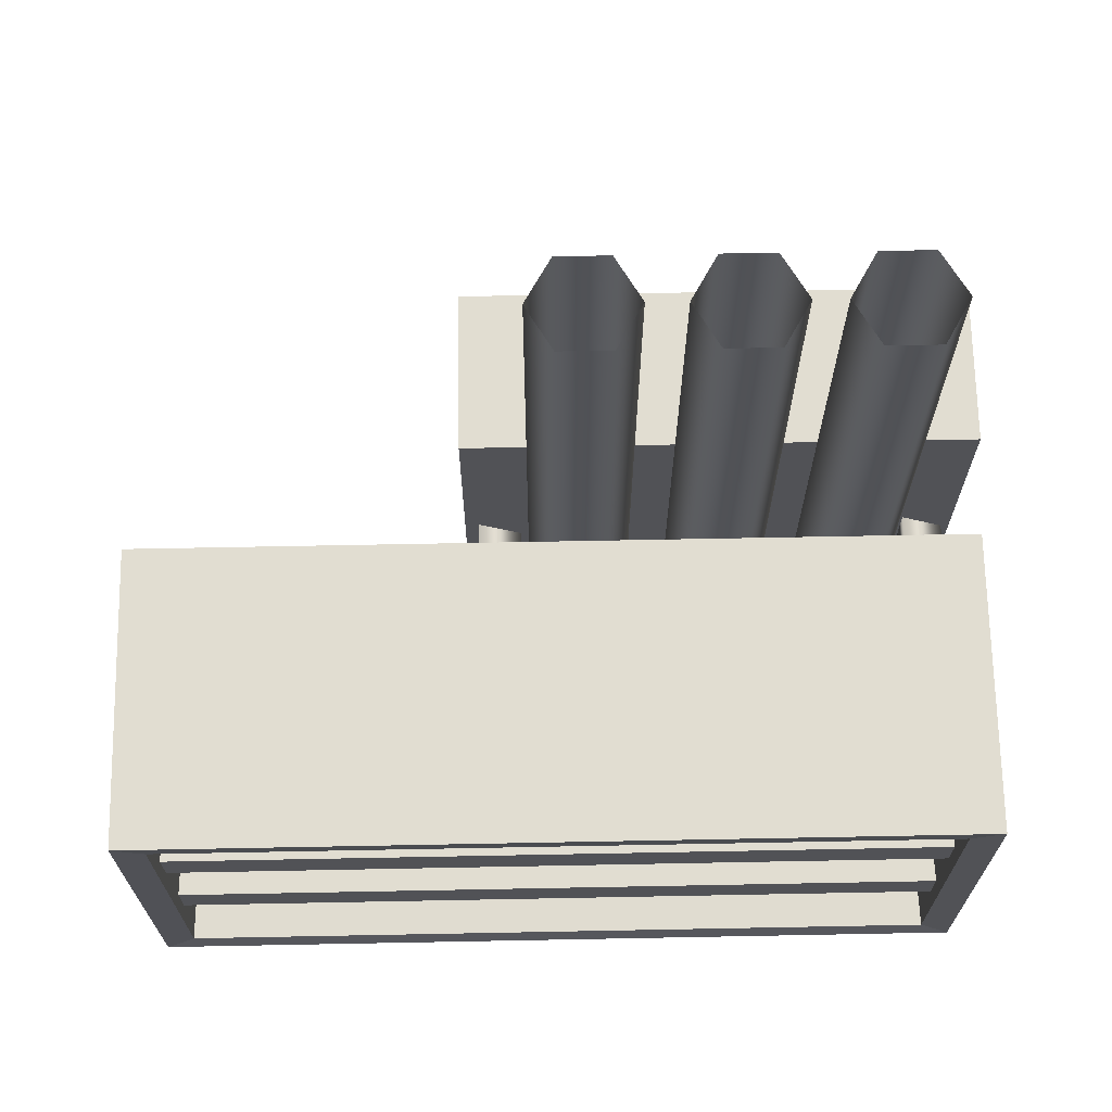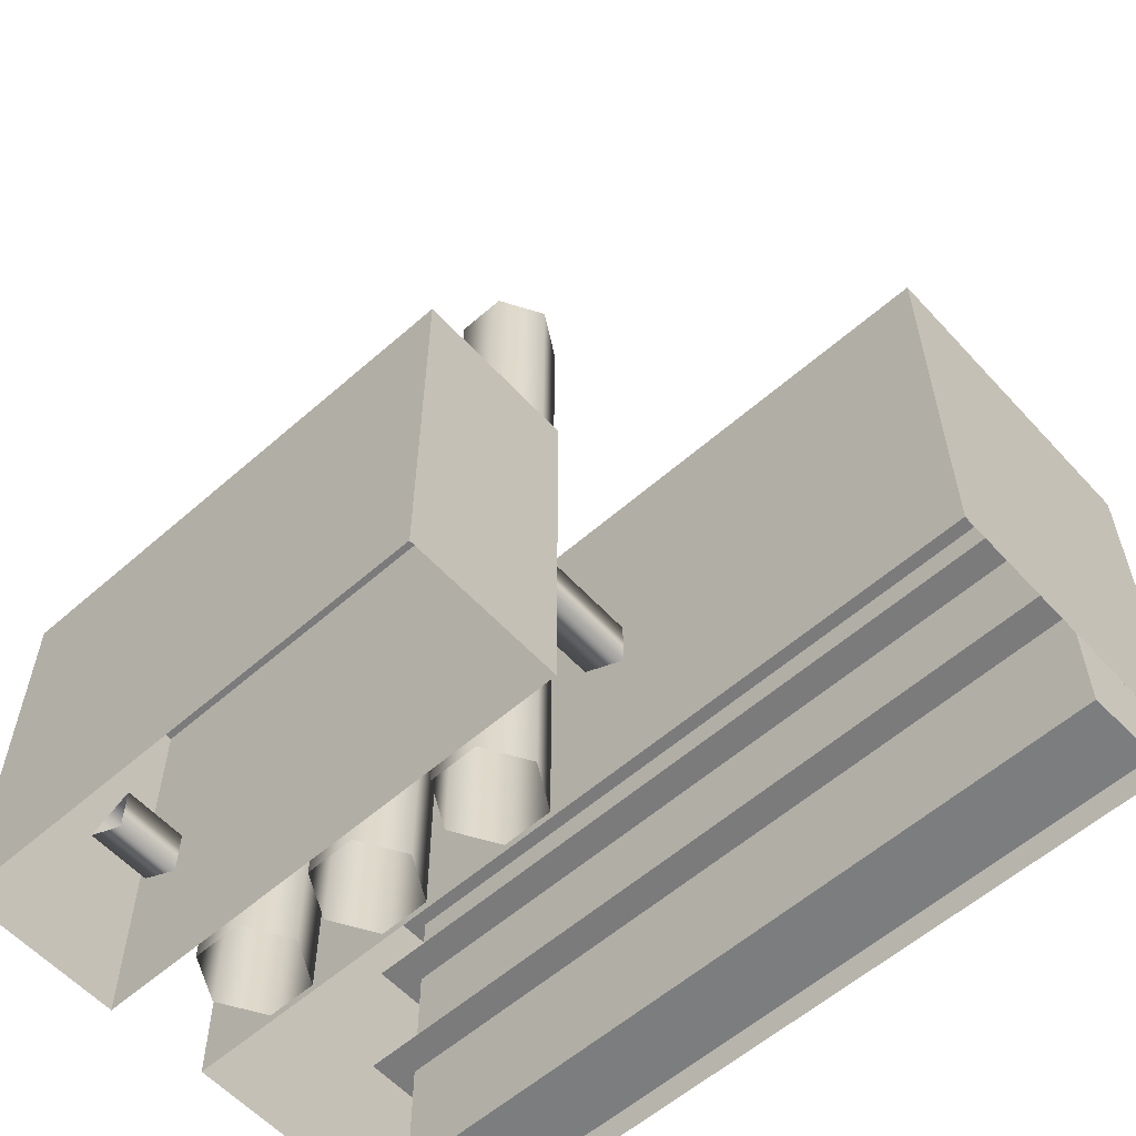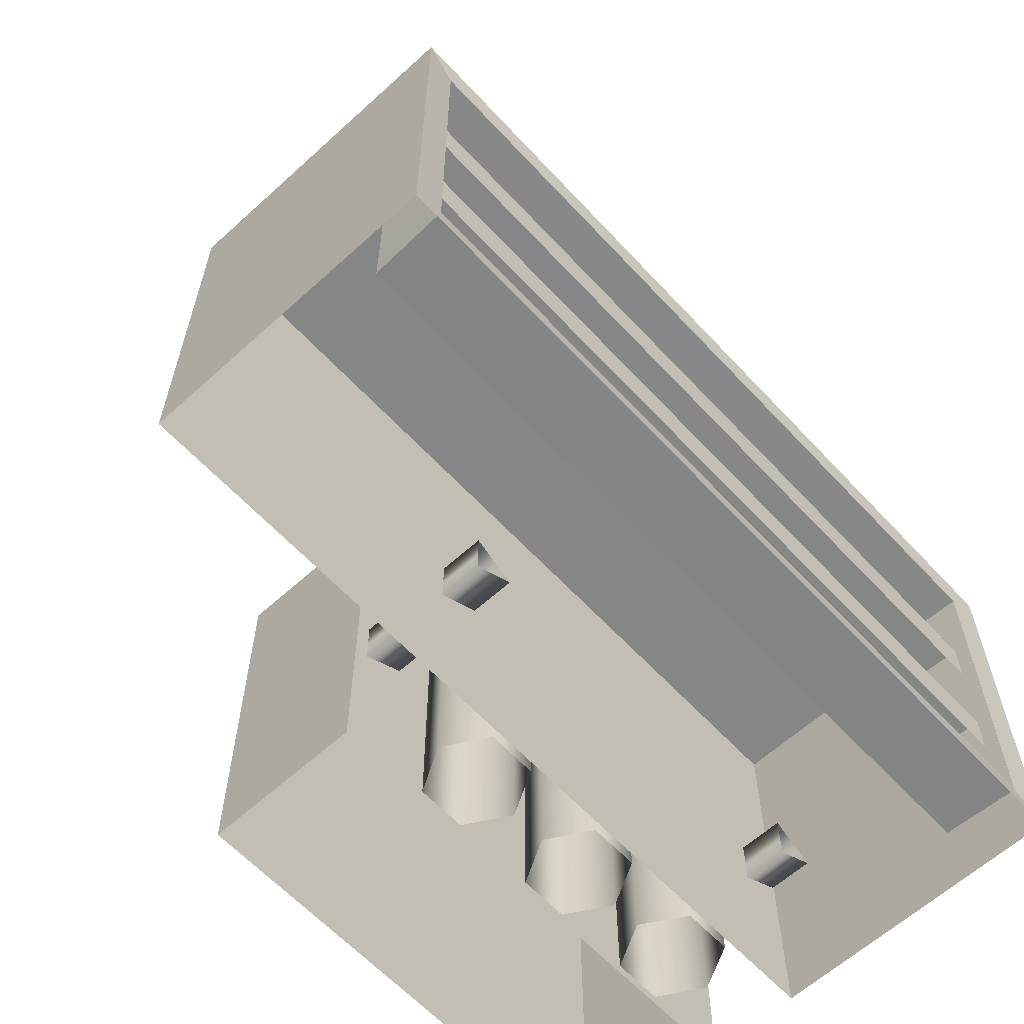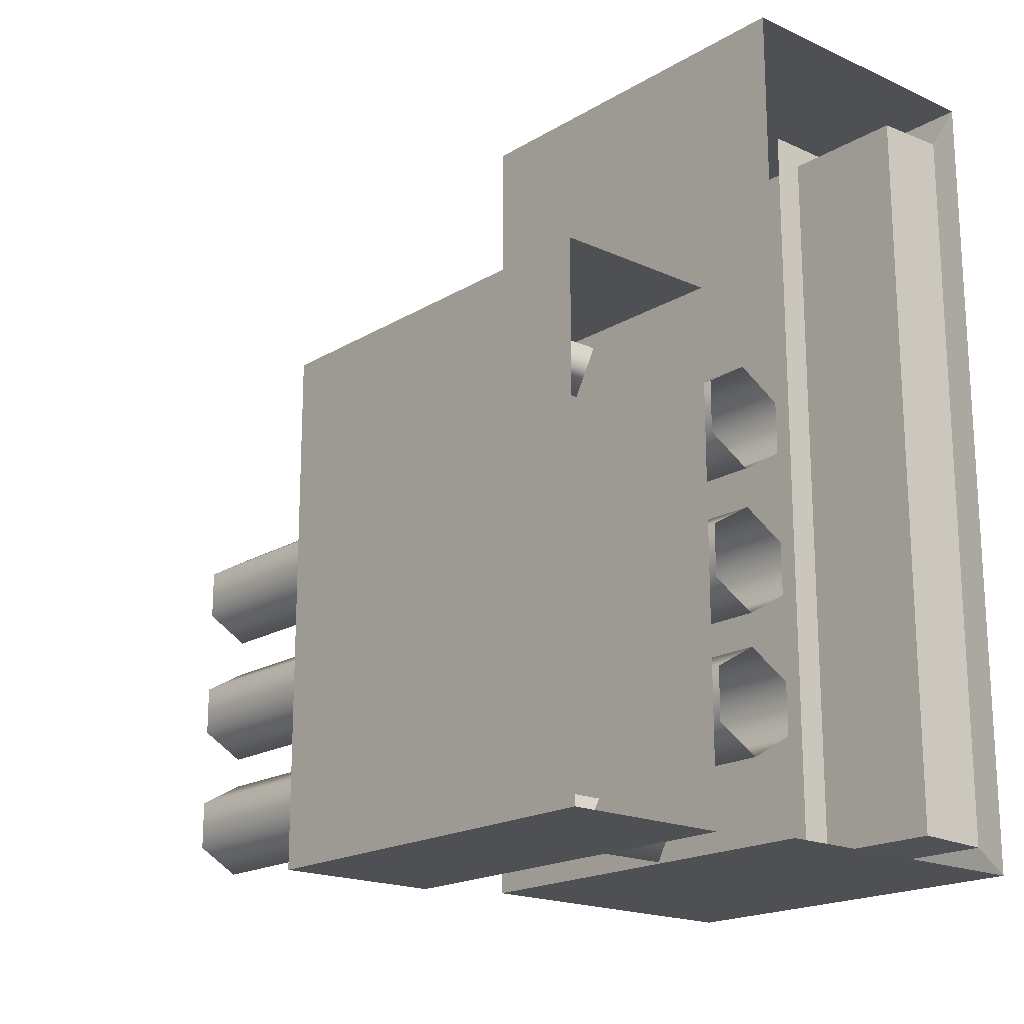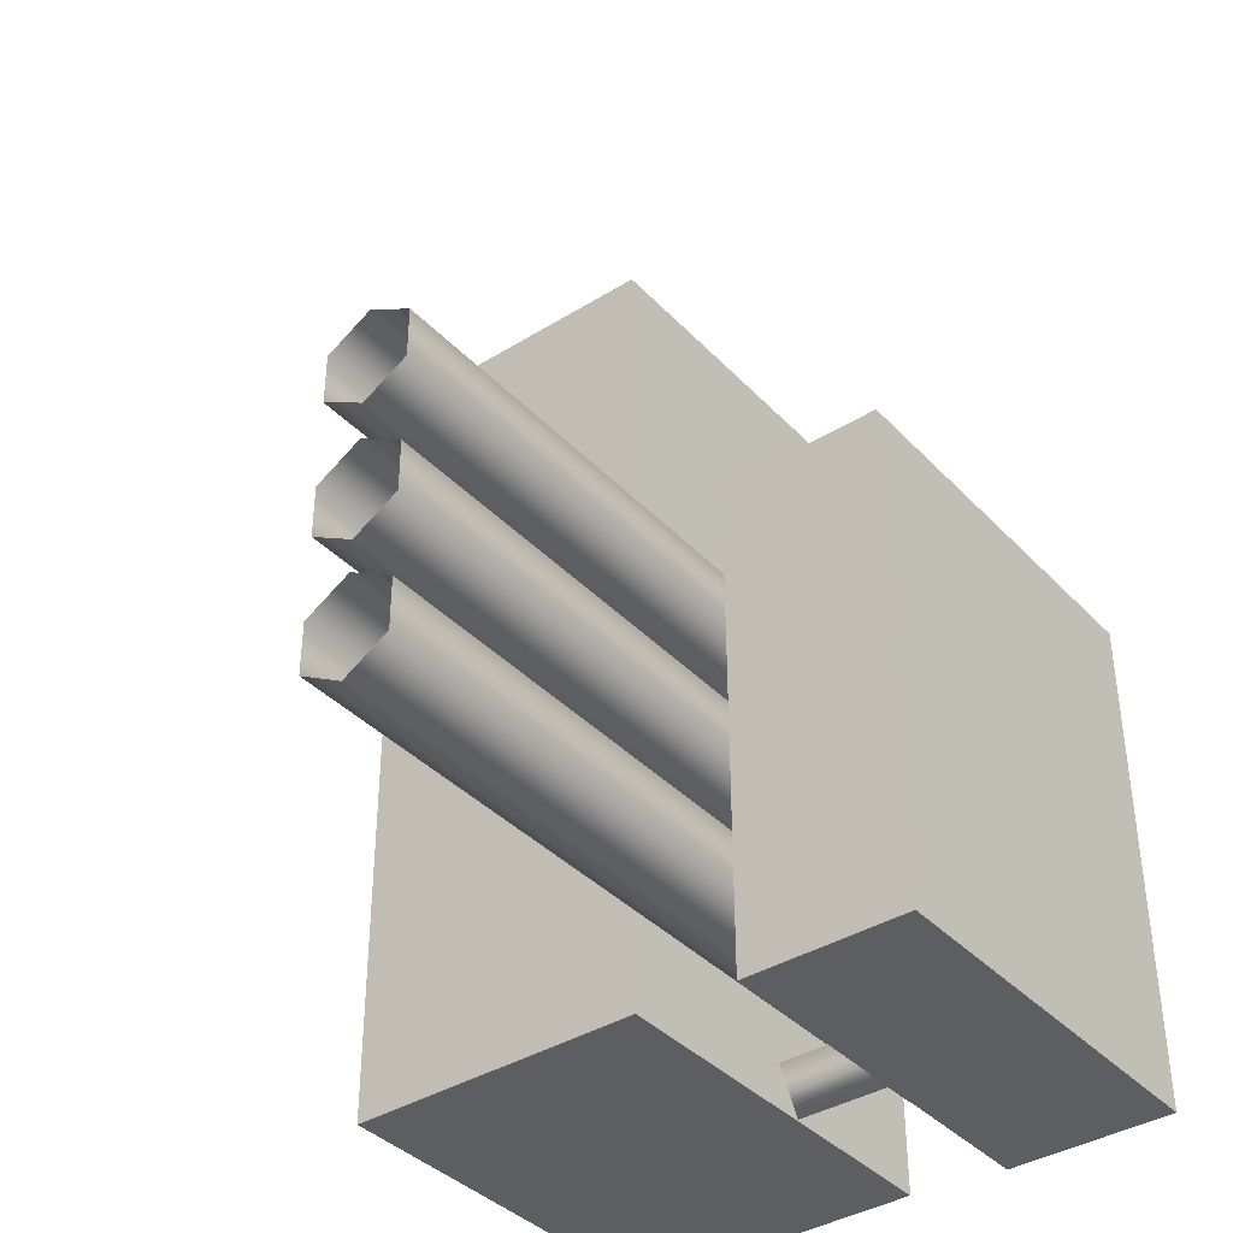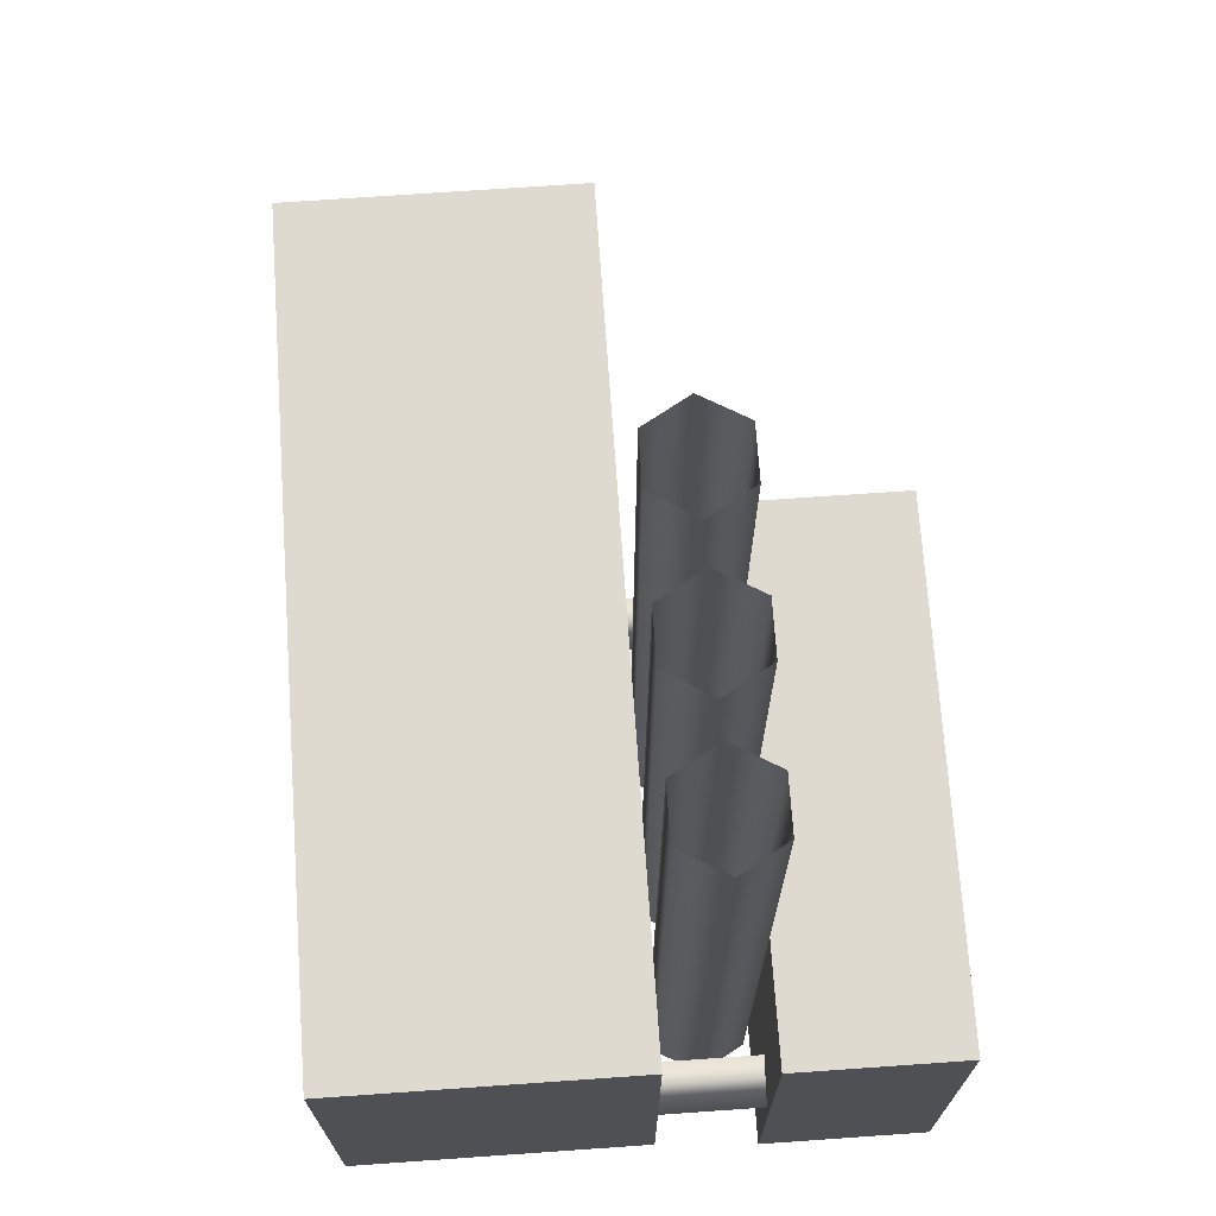
<metadata>
{"format":"obj","ext":"obj","renderer":"f3d","projection":"perspective","resolution":1024,"background":"white","views":[{"elev":68.7,"azim":88.9,"up":"+Y"},{"elev":-58.4,"azim":-47.9,"up":"+Y"},{"elev":-62.1,"azim":42.7,"up":"+Y"},{"elev":-18.6,"azim":-41.1,"up":"+Z"},{"elev":-38.6,"azim":-142.0,"up":"+Z"},{"elev":71.0,"azim":176.0,"up":"+Y"}]}
</metadata>
<code>
o Cube.013_Cube.010
v -2.4 0 0.54
v -2.4 2.399 0.54
v -2.4 0 -2.54
v -2.4 2.399 -2.54
v -1.4 0 0.54
v -1.4 2.399 0.54
v -1.4 0 -2.54
v -1.4 2.399 -2.54
v -0.7991 0 2.5
v -0.7991 2.4 2.5
v -0.7991 0 -2.5
v -0.7991 2.4 -2.5
v 0.5253 0.1626 2.3
v 0.5253 2.237 2.3
v 0.5253 0.1626 -2.3
v 0.5253 2.237 -2.3
v 1 2.4 -2.5
v 1 0 -2.5
v 1 0 2.5
v 1 2.4 2.5
v 0.983 2.245 -2.316
v 0.983 0.1551 -2.316
v 0.983 0.1551 2.316
v 0.983 2.245 2.316
v 0.3361 1.73 2.444
v 0.3361 1.73 -2.444
v 0.8928 1.47 2.444
v 0.8928 1.73 2.444
v 0.8928 1.47 -2.444
v 0.8928 1.73 -2.444
v 0.3361 0.9301 2.444
v 0.3361 0.9301 -2.444
v 0.8928 0.6699 2.444
v 0.8928 0.9301 2.444
v 0.8928 0.6699 -2.444
v 0.8928 0.9301 -2.444
v -1.098 -0.01277 -0.4697
v -1.098 4.854 -0.4697
v -0.835 -0.01277 -0.3176
v -0.835 4.854 -0.3176
v -0.835 -0.01277 -0.01338
v -0.835 4.854 -0.01338
v -1.098 -0.01277 0.1387
v -1.098 4.854 0.1387
v -1.362 -0.01277 -0.01338
v -1.362 4.854 -0.01338
v -1.362 -0.01277 -0.3176
v -1.362 4.854 -0.3176
v -1.098 -0.01277 -2.103
v -1.098 4.854 -2.103
v -0.835 -0.01277 -1.951
v -0.835 4.854 -1.951
v -0.835 -0.01277 -1.647
v -0.835 4.854 -1.647
v -1.098 -0.01277 -1.494
v -1.098 4.854 -1.494
v -1.362 -0.01277 -1.647
v -1.362 4.854 -1.647
v -1.362 -0.01277 -1.951
v -1.362 4.854 -1.951
v -1.098 -0.01277 -1.304
v -1.098 4.854 -1.304
v -0.835 -0.01277 -1.152
v -0.835 4.854 -1.152
v -0.835 -0.01277 -0.8479
v -0.835 4.854 -0.8479
v -1.098 -0.01277 -0.6958
v -1.098 4.854 -0.6958
v -1.362 -0.01277 -0.8479
v -1.362 4.854 -0.8479
v -1.362 -0.01277 -1.152
v -1.362 4.854 -1.152
v -1.797 1.041 0.19
v -0.5247 1.041 0.19
v -1.797 0.8895 0.4525
v -0.5247 0.8895 0.4525
v -1.797 1.193 0.4525
v -0.5247 1.193 0.4525
v -1.797 1.041 -2.492
v -0.5247 1.041 -2.492
v -1.797 0.8895 -2.229
v -0.5247 0.8895 -2.229
v -1.797 1.193 -2.229
v -0.5247 1.193 -2.229
f 1 2 4 3
f 3 4 8 7
f 7 8 6 5
f 5 6 2 1
f 8 4 2 6
f 9 10 12 11
f 11 12 17 18
f 15 16 14 13
f 19 20 10 9
f 17 12 10 20
f 21 22 18 17
f 22 23 19 18
f 24 21 17 20
f 23 24 20 19
f 16 15 22 21
f 15 13 23 22
f 14 16 21 24
f 13 14 24 23
f 29 30 28 27
f 30 26 25 28
f 35 36 34 33
f 36 32 31 34
f 37 38 40 39
f 39 40 42 41
f 41 42 44 43
f 43 44 46 45
f 45 46 48 47
f 47 48 38 37
f 49 50 52 51
f 51 52 54 53
f 53 54 56 55
f 55 56 58 57
f 57 58 60 59
f 59 60 50 49
f 61 62 64 63
f 63 64 66 65
f 65 66 68 67
f 67 68 70 69
f 69 70 72 71
f 71 72 62 61
f 73 74 76 75
f 75 76 78 77
f 77 78 74 73
f 79 80 82 81
f 81 82 84 83
f 83 84 80 79

</code>
